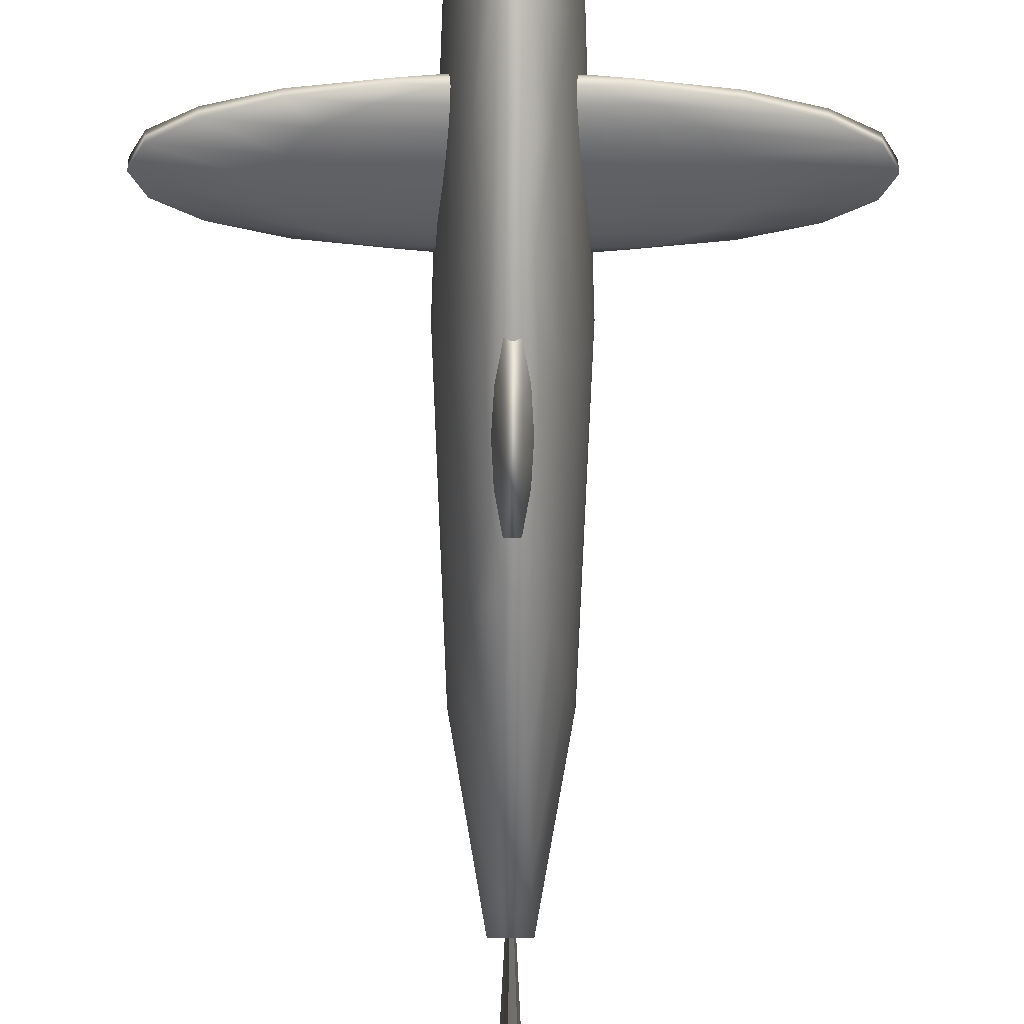
<metadata>
{"format":"obj","ext":"obj","renderer":"f3d","projection":"perspective","resolution":1024,"background":"white","views":[{"elev":-73.8,"azim":179.8,"up":"+Y"}]}
</metadata>
<code>
o 000_Sphere_-_baked
g Sphere_-_baked
v 0 0 -0
v 3.804 2.46 -23.55
v 4.702 2.46 0
v 1.453 2.46 -38.1
v -1.453 2.46 -38.1
v -3.804 2.46 -23.55
v -4.702 2.46 -0
v -3.804 2.46 23.55
v -1.453 2.46 38.1
v 1.453 2.46 38.1
v 3.804 2.46 23.55
v 7.235 9.597 -44.8
v 8.943 9.597 0
v 2.764 9.597 -72.48
v -2.764 9.597 -72.48
v -7.235 9.597 -44.8
v -8.943 9.597 -0
v -7.235 9.597 44.8
v -2.764 9.597 72.48
v 2.764 9.597 72.48
v 7.235 9.597 44.8
v 9.959 20.71 -61.66
v 12.31 20.71 0
v 3.804 20.71 -99.76
v -3.804 20.71 -99.76
v -9.959 20.71 -61.66
v -12.31 20.71 -0
v -9.959 20.71 61.66
v -3.804 20.71 99.76
v 3.804 20.71 99.76
v 9.959 20.71 61.66
v 11.71 34.72 -72.48
v 14.47 34.72 0
v 4.472 34.72 -117.3
v -14.47 34.72 -0
v -11.71 34.72 -72.48
v -11.71 34.72 72.48
v -4.472 34.72 117.3
v 4.472 34.72 117.3
v 11.71 34.72 72.48
v 12.31 50.25 -76.21
v 15.21 50.25 0
v 4.702 50.25 -123.3
v -15.21 50.25 -0
v -12.31 50.25 -76.21
v -12.31 50.25 76.21
v -4.702 50.25 123.3
v 4.702 50.25 123.3
v 12.31 50.25 76.21
v 11.71 65.78 -72.48
v 14.47 65.78 0
v 4.472 65.78 -117.3
v -4.702 50.25 -123.3
v -4.472 65.78 -117.3
v -11.71 65.78 -72.48
v -14.47 65.78 -0
v -11.71 65.78 72.48
v -4.472 65.78 117.3
v 4.472 65.78 117.3
v 11.71 65.78 72.48
v 9.959 79.79 -61.66
v 12.31 79.79 0
v 3.804 79.79 -99.76
v -3.804 79.79 -99.76
v -9.959 79.79 -61.66
v -12.31 79.79 0
v -9.959 79.79 61.66
v -3.804 79.79 99.76
v 3.804 79.79 99.76
v 9.959 79.79 61.66
v 7.235 90.91 -44.8
v 8.943 90.91 0
v 2.764 90.91 -72.48
v -2.764 90.91 -72.48
v -7.235 90.91 -44.8
v -8.943 90.91 0
v -7.235 90.91 44.8
v -2.764 90.91 72.48
v 2.764 90.91 72.48
v 7.235 90.91 44.8
v 3.804 98.05 -23.55
v 4.702 98.05 0
v 1.453 98.05 -38.1
v -1.453 98.05 -38.1
v -3.804 98.05 -23.55
v -4.702 98.05 0
v -3.804 98.05 23.55
v -1.453 98.05 38.1
v 1.453 98.05 38.1
v 3.804 98.05 23.55
v 0 100.5 0
v -4.472 34.72 -117.3
f 12 13 3 2
f 14 12 2 4
f 15 14 4 5
f 16 15 5 6
f 17 16 6 7
f 18 17 7 8
f 19 18 8 9
f 20 19 9 10
f 21 20 10 11
f 13 21 11 3
f 22 23 13 12
f 24 22 12 14
f 25 24 14 15
f 26 25 15 16
f 27 26 16 17
f 28 27 17 18
f 29 28 18 19
f 30 29 19 20
f 31 30 20 21
f 23 31 21 13
f 32 33 23 22
f 34 32 22 24
f 35 36 26 27
f 37 35 27 28
f 38 37 28 29
f 39 38 29 30
f 40 39 30 31
f 33 40 31 23
f 41 42 33 32
f 43 41 32 34
f 44 45 36 35
f 46 44 35 37
f 47 46 37 38
f 48 47 38 39
f 49 48 39 40
f 42 49 40 33
f 50 51 42 41
f 52 50 41 43
f 54 52 43 53
f 55 54 53 45
f 56 55 45 44
f 57 56 44 46
f 58 57 46 47
f 59 58 47 48
f 60 59 48 49
f 51 60 49 42
f 61 62 51 50
f 63 61 50 52
f 64 63 52 54
f 65 64 54 55
f 66 65 55 56
f 67 66 56 57
f 68 67 57 58
f 69 68 58 59
f 70 69 59 60
f 62 70 60 51
f 71 72 62 61
f 73 71 61 63
f 74 73 63 64
f 75 74 64 65
f 76 75 65 66
f 77 76 66 67
f 78 77 67 68
f 79 78 68 69
f 80 79 69 70
f 72 80 70 62
f 81 82 72 71
f 83 81 71 73
f 84 83 73 74
f 85 84 74 75
f 86 85 75 76
f 87 86 76 77
f 88 87 77 78
f 89 88 78 79
f 90 89 79 80
f 82 90 80 72
f 45 53 92 36
f 53 43 34 92
f 36 92 25 26
f 92 34 24 25
f 1 2 3
f 1 4 2
f 1 5 4
f 1 6 5
f 1 7 6
f 1 8 7
f 1 9 8
f 1 10 9
f 1 11 10
f 1 3 11
f 82 81 91
f 81 83 91
f 83 84 91
f 84 85 91
f 85 86 91
f 86 87 91
f 87 88 91
f 88 89 91
f 89 90 91
f 90 82 91
o 001_Sphere_1
g Sphere_1
v 0 52.7 40.03
v -1.617 64.94 38.54
v -1.998 52.7 38.54
v -0.618 72.5 38.54
v 0.618 72.5 38.54
v 1.617 64.94 38.54
v 1.998 52.7 38.54
v 1.617 40.47 38.54
v 0.618 32.91 38.54
v -0.618 32.91 38.54
v -1.617 40.47 38.54
v -3.075 75.97 34.2
v -3.801 52.7 34.2
v -1.175 90.35 34.2
v 1.175 90.35 34.2
v 3.075 75.97 34.2
v 3.801 52.7 34.2
v 3.075 29.44 34.2
v 1.175 15.06 34.2
v -1.175 15.06 34.2
v -3.075 29.44 34.2
v -4.233 84.73 27.46
v -5.232 52.7 27.46
v -1.617 104.5 27.46
v 1.617 104.5 27.46
v 4.233 84.73 27.46
v 5.232 52.7 27.46
v 4.233 20.68 27.46
v 1.617 0.886 27.46
v -1.617 0.886 27.46
v -4.233 20.68 27.46
v -4.976 90.35 18.95
v -6.15 52.7 18.95
v -1.901 113.6 18.95
v 1.901 113.6 18.95
v 4.976 90.35 18.95
v 6.15 52.7 18.95
v 4.976 15.06 18.95
v 1.901 -8.211 18.95
v -1.901 -8.211 18.95
v -4.976 15.06 18.95
v -5.232 92.29 9.528
v -6.467 52.7 9.528
v -1.998 116.8 9.528
v 1.998 116.8 9.528
v 5.232 92.29 9.528
v 6.467 52.7 9.528
v 5.232 13.12 9.528
v 1.998 -11.35 9.528
v -1.998 -11.35 9.528
v -5.232 13.12 9.528
v -4.976 90.35 0.102
v -6.15 52.7 0.102
v -1.901 113.6 0.102
v 1.901 113.6 0.102
v 4.976 90.35 0.102
v 6.15 52.7 0.102
v 4.976 15.06 0.102
v 1.901 -8.211 0.102
v -1.901 -8.211 0.102
v -4.976 15.06 0.102
v -4.233 84.73 -8.401
v -5.232 52.7 -8.401
v -1.617 104.5 -8.401
v 1.617 104.5 -8.401
v 4.233 84.73 -8.401
v 5.232 52.7 -8.401
v 4.233 20.68 -8.401
v 1.617 0.886 -8.401
v -1.617 0.886 -8.401
v -4.233 20.68 -8.401
v -3.075 75.97 -15.15
v -3.801 52.7 -15.15
v -1.175 90.35 -15.15
v 1.175 90.35 -15.15
v 3.075 75.97 -15.15
v 3.801 52.7 -15.15
v 3.075 29.44 -15.15
v 1.175 15.06 -15.15
v -1.175 15.06 -15.15
v -3.075 29.44 -15.15
v -1.617 64.94 -19.48
v -1.998 52.7 -19.48
v -0.618 72.5 -19.48
v 0.618 72.5 -19.48
v 1.617 64.94 -19.48
v 1.998 52.7 -19.48
v 1.617 40.47 -19.48
v 0.618 32.91 -19.48
v -0.618 32.91 -19.48
v -1.617 40.47 -19.48
v 0 52.7 -20.97
f 93 94 95
f 93 96 94
f 93 97 96
f 93 98 97
f 93 99 98
f 93 100 99
f 93 101 100
f 93 102 101
f 93 103 102
f 93 95 103
f 94 104 105 95
f 96 106 104 94
f 97 107 106 96
f 98 108 107 97
f 99 109 108 98
f 100 110 109 99
f 101 111 110 100
f 102 112 111 101
f 103 113 112 102
f 95 105 113 103
f 104 114 115 105
f 106 116 114 104
f 107 117 116 106
f 108 118 117 107
f 109 119 118 108
f 110 120 119 109
f 111 121 120 110
f 112 122 121 111
f 113 123 122 112
f 105 115 123 113
f 114 124 125 115
f 116 126 124 114
f 117 127 126 116
f 118 128 127 117
f 119 129 128 118
f 120 130 129 119
f 121 131 130 120
f 122 132 131 121
f 123 133 132 122
f 115 125 133 123
f 124 134 135 125
f 126 136 134 124
f 127 137 136 126
f 128 138 137 127
f 129 139 138 128
f 130 140 139 129
f 131 141 140 130
f 132 142 141 131
f 133 143 142 132
f 125 135 143 133
f 134 144 145 135
f 136 146 144 134
f 137 147 146 136
f 138 148 147 137
f 139 149 148 138
f 140 150 149 139
f 141 151 150 140
f 142 152 151 141
f 143 153 152 142
f 135 145 153 143
f 144 154 155 145
f 146 156 154 144
f 147 157 156 146
f 148 158 157 147
f 149 159 158 148
f 150 160 159 149
f 151 161 160 150
f 152 162 161 151
f 153 163 162 152
f 145 155 163 153
f 154 164 165 155
f 156 166 164 154
f 157 167 166 156
f 158 168 167 157
f 159 169 168 158
f 160 170 169 159
f 161 171 170 160
f 162 172 171 161
f 163 173 172 162
f 155 165 173 163
f 164 174 175 165
f 166 176 174 164
f 167 177 176 166
f 168 178 177 167
f 169 179 178 168
f 170 180 179 169
f 171 181 180 170
f 172 182 181 171
f 173 183 182 172
f 165 175 183 173
f 175 174 184
f 174 176 184
f 176 177 184
f 177 178 184
f 178 179 184
f 179 180 184
f 180 181 184
f 181 182 184
f 182 183 184
f 183 175 184
o 002_Sphere_2
g Sphere_2
v 0 45.57 -14.11
v -13.25 43.67 -14.21
v 0 43.33 -14.02
v -21.44 44.55 -14.69
v -21.44 45.63 -15.28
v -13.25 46.51 -15.76
v 0 46.84 -15.95
v 13.25 46.51 -15.76
v 21.44 45.63 -15.28
v 21.44 44.55 -14.69
v 13.25 43.67 -14.21
v -25.2 40.99 -16.05
v 0 40.35 -15.7
v -40.78 42.66 -16.96
v -40.78 44.73 -18.09
v -25.2 46.4 -19.01
v 0 47.03 -19.36
v 25.2 46.4 -19.01
v 40.78 44.73 -18.09
v 40.78 42.66 -16.96
v 25.2 40.99 -16.05
v -34.69 37.8 -19.45
v 0 36.92 -18.97
v -56.13 40.1 -20.71
v -56.13 42.94 -22.27
v -34.69 45.24 -23.53
v 0 46.12 -24.01
v 34.69 45.24 -23.53
v 56.13 42.94 -22.27
v 56.13 40.1 -20.71
v 34.69 37.8 -19.45
v -40.78 34.41 -24.09
v 0 33.38 -23.52
v -65.98 37.12 -25.57
v -65.98 40.46 -27.4
v -40.78 43.16 -28.88
v 0 44.19 -29.44
v 40.78 43.16 -28.88
v 65.98 40.46 -27.4
v 65.98 37.12 -25.57
v 40.78 34.41 -24.09
v -42.88 31.16 -29.5
v 0 30.07 -28.9
v -69.38 34 -31.05
v -69.38 37.51 -32.98
v -42.88 40.35 -34.53
v 0 41.44 -35.13
v 42.88 40.35 -34.53
v 69.38 37.51 -32.98
v 69.38 34 -31.05
v 42.88 31.16 -29.5
v -40.78 28.35 -35.15
v 0 27.32 -34.59
v -65.98 31.05 -36.63
v -65.98 34.39 -38.47
v -40.78 37.1 -39.95
v 0 38.13 -40.51
v 40.78 37.1 -39.95
v 65.98 34.39 -38.47
v 65.98 31.05 -36.63
v 40.78 28.35 -35.15
v -34.69 26.27 -40.5
v 0 25.39 -40.02
v -56.13 28.57 -41.76
v -56.13 31.41 -43.32
v -34.69 33.71 -44.58
v 0 34.59 -45.06
v 34.69 33.71 -44.58
v 56.13 31.41 -43.32
v 56.13 28.57 -41.76
v 34.69 26.27 -40.5
v -25.2 25.12 -45.02
v 0 24.48 -44.67
v -40.78 26.79 -45.94
v -40.78 28.85 -47.07
v -25.2 30.52 -47.98
v 0 31.16 -48.34
v 25.2 30.52 -47.98
v 40.78 28.85 -47.07
v 40.78 26.79 -45.94
v 25.2 25.12 -45.02
v -13.25 25 -48.27
v 0 24.67 -48.09
v -21.44 25.88 -48.75
v -21.44 26.97 -49.34
v -13.25 27.84 -49.83
v 0 28.18 -50.01
v 13.25 27.84 -49.83
v 21.44 26.97 -49.34
v 21.44 25.88 -48.75
v 13.25 25 -48.27
v 0 25.94 -49.92
f 185 186 187
f 185 188 186
f 185 189 188
f 185 190 189
f 185 191 190
f 185 192 191
f 185 193 192
f 185 194 193
f 185 195 194
f 185 187 195
f 186 196 197 187
f 188 198 196 186
f 189 199 198 188
f 190 200 199 189
f 191 201 200 190
f 192 202 201 191
f 193 203 202 192
f 194 204 203 193
f 195 205 204 194
f 187 197 205 195
f 196 206 207 197
f 198 208 206 196
f 199 209 208 198
f 200 210 209 199
f 201 211 210 200
f 202 212 211 201
f 203 213 212 202
f 204 214 213 203
f 205 215 214 204
f 197 207 215 205
f 206 216 217 207
f 208 218 216 206
f 209 219 218 208
f 210 220 219 209
f 211 221 220 210
f 212 222 221 211
f 213 223 222 212
f 214 224 223 213
f 215 225 224 214
f 207 217 225 215
f 216 226 227 217
f 218 228 226 216
f 219 229 228 218
f 220 230 229 219
f 221 231 230 220
f 222 232 231 221
f 223 233 232 222
f 224 234 233 223
f 225 235 234 224
f 217 227 235 225
f 226 236 237 227
f 228 238 236 226
f 229 239 238 228
f 230 240 239 229
f 231 241 240 230
f 232 242 241 231
f 233 243 242 232
f 234 244 243 233
f 235 245 244 234
f 227 237 245 235
f 236 246 247 237
f 238 248 246 236
f 239 249 248 238
f 240 250 249 239
f 241 251 250 240
f 242 252 251 241
f 243 253 252 242
f 244 254 253 243
f 245 255 254 244
f 237 247 255 245
f 246 256 257 247
f 248 258 256 246
f 249 259 258 248
f 250 260 259 249
f 251 261 260 250
f 252 262 261 251
f 253 263 262 252
f 254 264 263 253
f 255 265 264 254
f 247 257 265 255
f 256 266 267 257
f 258 268 266 256
f 259 269 268 258
f 260 270 269 259
f 261 271 270 260
f 262 272 271 261
f 263 273 272 262
f 264 274 273 263
f 265 275 274 264
f 257 267 275 265
f 267 266 276
f 266 268 276
f 268 269 276
f 269 270 276
f 270 271 276
f 271 272 276
f 272 273 276
f 273 274 276
f 274 275 276
f 275 267 276
o 003_Sphere_3
g Sphere_3
v -12.66 62.56 -90.01
v -10.16 63.05 -91.83
v -9.57 63.05 -90.01
v -11.71 63.05 -92.95
v -13.62 63.05 -92.95
v -15.16 63.05 -91.83
v -15.75 63.05 -90.01
v -15.16 63.05 -88.19
v -13.62 63.05 -87.07
v -11.71 63.05 -87.07
v -10.16 63.05 -88.19
v -7.905 64.47 -93.46
v -6.783 64.47 -90.01
v -10.84 64.47 -95.6
v -14.48 64.47 -95.6
v -17.42 64.47 -93.46
v -18.54 64.47 -90.01
v -17.42 64.47 -86.55
v -14.48 64.47 -84.42
v -10.84 64.47 -84.42
v -7.905 64.47 -86.55
v -6.115 66.68 -94.77
v -4.57 66.68 -90.01
v -10.16 66.68 -97.7
v -15.16 66.68 -97.7
v -19.21 66.68 -94.77
v -20.75 66.68 -90.01
v -19.21 66.68 -85.25
v -15.16 66.68 -82.31
v -10.16 66.68 -82.31
v -6.115 66.68 -85.25
v -4.966 69.47 -95.6
v -3.15 69.47 -90.01
v -9.722 69.47 -99.06
v -15.6 69.47 -99.06
v -20.36 69.47 -95.6
v -22.17 69.47 -90.01
v -20.36 69.47 -84.42
v -15.6 69.47 -80.96
v -9.722 69.47 -80.96
v -4.966 69.47 -84.42
v -4.57 72.56 -95.89
v -2.661 72.56 -90.01
v -9.57 72.56 -99.52
v -15.75 72.56 -99.52
v -20.75 72.56 -95.89
v -22.66 72.56 -90.01
v -20.75 72.56 -84.13
v -15.75 72.56 -80.5
v -9.57 72.56 -80.5
v -4.57 72.56 -84.13
v -4.966 75.65 -95.6
v -3.15 75.65 -90.01
v -9.722 75.65 -99.06
v -15.6 75.65 -99.06
v -20.36 75.65 -95.6
v -22.17 75.65 -90.01
v -20.36 75.65 -84.42
v -15.6 75.65 -80.96
v -9.722 75.65 -80.96
v -4.966 75.65 -84.42
v -6.115 78.44 -94.77
v -4.57 78.44 -90.01
v -10.16 78.44 -97.7
v -15.16 78.44 -97.7
v -19.21 78.44 -94.77
v -20.75 78.44 -90.01
v -19.21 78.44 -85.25
v -15.16 78.44 -82.31
v -10.16 78.44 -82.31
v -6.115 78.44 -85.25
v -7.905 80.65 -93.46
v -6.783 80.65 -90.01
v -10.84 80.65 -95.6
v -14.48 80.65 -95.6
v -17.42 80.65 -93.46
v -18.54 80.65 -90.01
v -17.42 80.65 -86.55
v -14.48 80.65 -84.42
v -10.84 80.65 -84.42
v -7.905 80.65 -86.55
v -10.16 82.07 -91.83
v -9.57 82.07 -90.01
v -11.71 82.07 -92.95
v -13.62 82.07 -92.95
v -15.16 82.07 -91.83
v -15.75 82.07 -90.01
v -15.16 82.07 -88.19
v -13.62 82.07 -87.07
v -11.71 82.07 -87.07
v -10.16 82.07 -88.19
v -12.66 82.56 -90.01
f 277 278 279
f 277 280 278
f 277 281 280
f 277 282 281
f 277 283 282
f 277 284 283
f 277 285 284
f 277 286 285
f 277 287 286
f 277 279 287
f 278 288 289 279
f 280 290 288 278
f 281 291 290 280
f 282 292 291 281
f 283 293 292 282
f 284 294 293 283
f 285 295 294 284
f 286 296 295 285
f 287 297 296 286
f 279 289 297 287
f 288 298 299 289
f 290 300 298 288
f 291 301 300 290
f 292 302 301 291
f 293 303 302 292
f 294 304 303 293
f 295 305 304 294
f 296 306 305 295
f 297 307 306 296
f 289 299 307 297
f 298 308 309 299
f 300 310 308 298
f 301 311 310 300
f 302 312 311 301
f 303 313 312 302
f 304 314 313 303
f 305 315 314 304
f 306 316 315 305
f 307 317 316 306
f 299 309 317 307
f 308 318 319 309
f 310 320 318 308
f 311 321 320 310
f 312 322 321 311
f 313 323 322 312
f 314 324 323 313
f 315 325 324 314
f 316 326 325 315
f 317 327 326 316
f 309 319 327 317
f 318 328 329 319
f 320 330 328 318
f 321 331 330 320
f 322 332 331 321
f 323 333 332 322
f 324 334 333 323
f 325 335 334 324
f 326 336 335 325
f 327 337 336 326
f 319 329 337 327
f 328 338 339 329
f 330 340 338 328
f 331 341 340 330
f 332 342 341 331
f 333 343 342 332
f 334 344 343 333
f 335 345 344 334
f 336 346 345 335
f 337 347 346 336
f 329 339 347 337
f 338 348 349 339
f 340 350 348 338
f 341 351 350 340
f 342 352 351 341
f 343 353 352 342
f 344 354 353 343
f 345 355 354 344
f 346 356 355 345
f 347 357 356 346
f 339 349 357 347
f 348 358 359 349
f 350 360 358 348
f 351 361 360 350
f 352 362 361 351
f 353 363 362 352
f 354 364 363 353
f 355 365 364 354
f 356 366 365 355
f 357 367 366 356
f 349 359 367 357
f 359 358 368
f 358 360 368
f 360 361 368
f 361 362 368
f 362 363 368
f 363 364 368
f 364 365 368
f 365 366 368
f 366 367 368
f 367 359 368
o 004_Sphere_4
g Sphere_4
v 12.66 62.56 -90.01
v 15.16 63.05 -91.83
v 15.75 63.05 -90.01
v 13.62 63.05 -92.95
v 11.71 63.05 -92.95
v 10.16 63.05 -91.83
v 9.57 63.05 -90.01
v 10.16 63.05 -88.19
v 11.71 63.05 -87.07
v 13.62 63.05 -87.07
v 15.16 63.05 -88.19
v 17.42 64.47 -93.46
v 18.54 64.47 -90.01
v 14.48 64.47 -95.6
v 10.84 64.47 -95.6
v 7.905 64.47 -93.46
v 6.783 64.47 -90.01
v 7.905 64.47 -86.55
v 10.84 64.47 -84.42
v 14.48 64.47 -84.42
v 17.42 64.47 -86.55
v 19.21 66.68 -94.77
v 20.75 66.68 -90.01
v 15.16 66.68 -97.7
v 10.16 66.68 -97.7
v 6.115 66.68 -94.77
v 4.57 66.68 -90.01
v 6.115 66.68 -85.25
v 10.16 66.68 -82.31
v 15.16 66.68 -82.31
v 19.21 66.68 -85.25
v 20.36 69.47 -95.6
v 22.17 69.47 -90.01
v 15.6 69.47 -99.06
v 9.722 69.47 -99.06
v 4.966 69.47 -95.6
v 3.15 69.47 -90.01
v 4.966 69.47 -84.42
v 9.722 69.47 -80.96
v 15.6 69.47 -80.96
v 20.36 69.47 -84.42
v 20.75 72.56 -95.89
v 22.66 72.56 -90.01
v 15.75 72.56 -99.52
v 9.57 72.56 -99.52
v 4.57 72.56 -95.89
v 2.661 72.56 -90.01
v 4.57 72.56 -84.13
v 9.57 72.56 -80.5
v 15.75 72.56 -80.5
v 20.75 72.56 -84.13
v 20.36 75.65 -95.6
v 22.17 75.65 -90.01
v 15.6 75.65 -99.06
v 9.722 75.65 -99.06
v 4.966 75.65 -95.6
v 3.15 75.65 -90.01
v 4.966 75.65 -84.42
v 9.722 75.65 -80.96
v 15.6 75.65 -80.96
v 20.36 75.65 -84.42
v 19.21 78.44 -94.77
v 20.75 78.44 -90.01
v 15.16 78.44 -97.7
v 10.16 78.44 -97.7
v 6.115 78.44 -94.77
v 4.57 78.44 -90.01
v 6.115 78.44 -85.25
v 10.16 78.44 -82.31
v 15.16 78.44 -82.31
v 19.21 78.44 -85.25
v 17.42 80.65 -93.46
v 18.54 80.65 -90.01
v 14.48 80.65 -95.6
v 10.84 80.65 -95.6
v 7.905 80.65 -93.46
v 6.783 80.65 -90.01
v 7.905 80.65 -86.55
v 10.84 80.65 -84.42
v 14.48 80.65 -84.42
v 17.42 80.65 -86.55
v 15.16 82.07 -91.83
v 15.75 82.07 -90.01
v 13.62 82.07 -92.95
v 11.71 82.07 -92.95
v 10.16 82.07 -91.83
v 9.57 82.07 -90.01
v 10.16 82.07 -88.19
v 11.71 82.07 -87.07
v 13.62 82.07 -87.07
v 15.16 82.07 -88.19
v 12.66 82.56 -90.01
f 369 370 371
f 369 372 370
f 369 373 372
f 369 374 373
f 369 375 374
f 369 376 375
f 369 377 376
f 369 378 377
f 369 379 378
f 369 371 379
f 370 380 381 371
f 372 382 380 370
f 373 383 382 372
f 374 384 383 373
f 375 385 384 374
f 376 386 385 375
f 377 387 386 376
f 378 388 387 377
f 379 389 388 378
f 371 381 389 379
f 380 390 391 381
f 382 392 390 380
f 383 393 392 382
f 384 394 393 383
f 385 395 394 384
f 386 396 395 385
f 387 397 396 386
f 388 398 397 387
f 389 399 398 388
f 381 391 399 389
f 390 400 401 391
f 392 402 400 390
f 393 403 402 392
f 394 404 403 393
f 395 405 404 394
f 396 406 405 395
f 397 407 406 396
f 398 408 407 397
f 399 409 408 398
f 391 401 409 399
f 400 410 411 401
f 402 412 410 400
f 403 413 412 402
f 404 414 413 403
f 405 415 414 404
f 406 416 415 405
f 407 417 416 406
f 408 418 417 407
f 409 419 418 408
f 401 411 419 409
f 410 420 421 411
f 412 422 420 410
f 413 423 422 412
f 414 424 423 413
f 415 425 424 414
f 416 426 425 415
f 417 427 426 416
f 418 428 427 417
f 419 429 428 418
f 411 421 429 419
f 420 430 431 421
f 422 432 430 420
f 423 433 432 422
f 424 434 433 423
f 425 435 434 424
f 426 436 435 425
f 427 437 436 426
f 428 438 437 427
f 429 439 438 428
f 421 431 439 429
f 430 440 441 431
f 432 442 440 430
f 433 443 442 432
f 434 444 443 433
f 435 445 444 434
f 436 446 445 435
f 437 447 446 436
f 438 448 447 437
f 439 449 448 438
f 431 441 449 439
f 440 450 451 441
f 442 452 450 440
f 443 453 452 442
f 444 454 453 443
f 445 455 454 444
f 446 456 455 445
f 447 457 456 446
f 448 458 457 447
f 449 459 458 448
f 441 451 459 449
f 451 450 460
f 450 452 460
f 452 453 460
f 453 454 460
f 454 455 460
f 455 456 460
f 456 457 460
f 457 458 460
f 458 459 460
f 459 451 460
o 005_Cone_-_baked_1
g Cone_-_baked_1
v -2.865 40.57 181.1
v 0.574 59.37 152.7
v -0 54.55 104.9
v -1.758 39.11 182.6
v -1.804 41.41 181.4
v -1.149 19.33 194.4
v 1.149 19.33 194.4
v -1.149 64.18 200.6
v 1.149 64.18 200.6
v 2.573 43.57 179.9
v -0.221 43.17 179.9
v 2.068 43.72 180.9
v 2.395 44.09 180.9
f 467 466 464 461
f 470 462 469 472
f 461 462 463
f 464 465 461
f 467 461 463
f 468 462 461
f 468 469 462
f 470 467 463
f 461 465 471
f 468 461 471
f 466 467 471
f 469 468 471
f 472 469 471
f 473 472 471
f 464 466 471
f 465 464 471
f 472 473 470
f 462 470 463
f 467 470 471
f 470 473 471
o 006_Cone_-_baked
g Cone_-_baked
v -2.865 91.08 172.3
v 0.574 88.46 138.4
v -0 55.26 103.7
v -1.758 90.86 174.4
v -1.804 91.9 172
v -1.149 82.49 195.9
v 1.149 82.49 195.9
v -1.149 121.7 173.2
v 1.149 121.7 173.2
v 2.573 92.73 169.6
v -0.221 92.4 169.8
v 2.068 93.42 170.2
v 2.395 93.71 170
f 480 479 477 474
f 483 475 482 485
f 474 475 476
f 477 478 474
f 480 474 476
f 481 475 474
f 481 482 475
f 483 480 476
f 474 478 484
f 481 474 484
f 479 480 484
f 482 481 484
f 485 482 484
f 486 485 484
f 477 479 484
f 478 477 484
f 485 486 483
f 475 483 476
f 480 483 484
f 483 486 484

</code>
